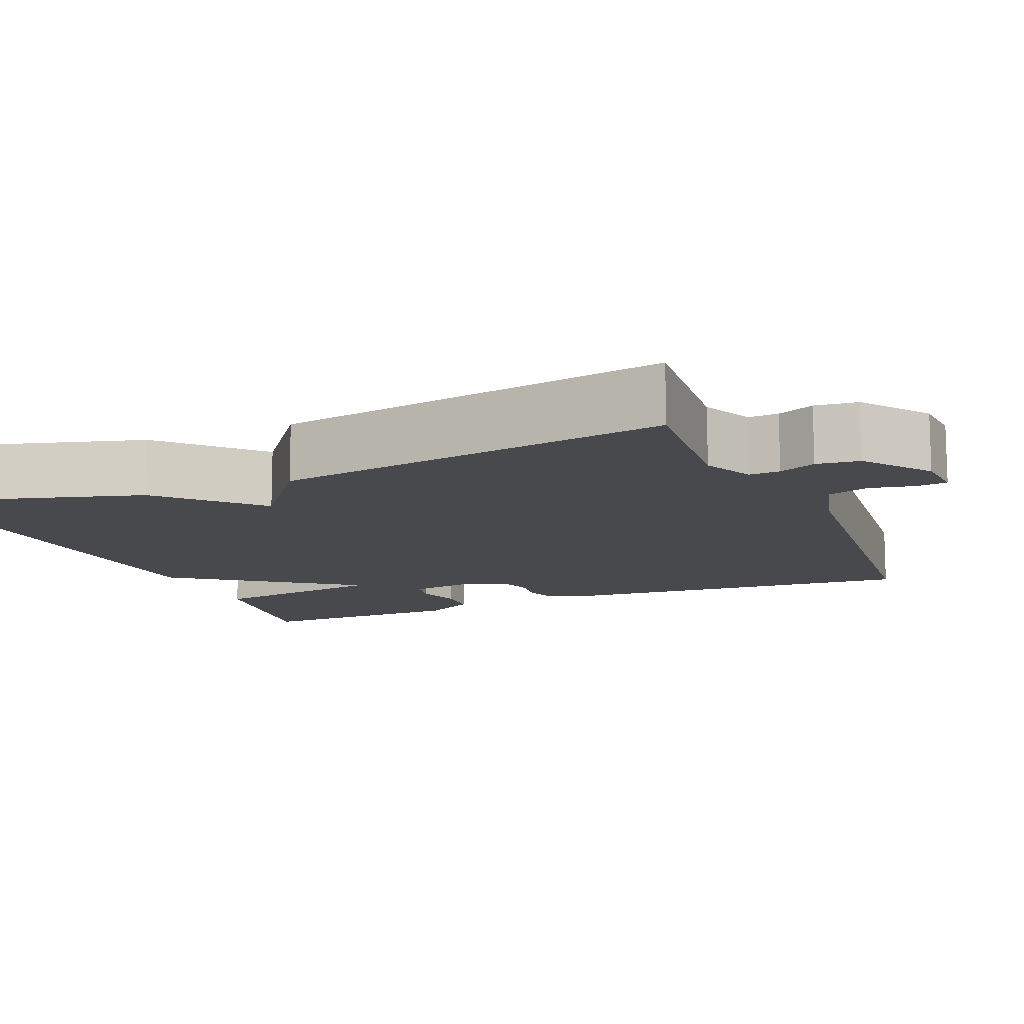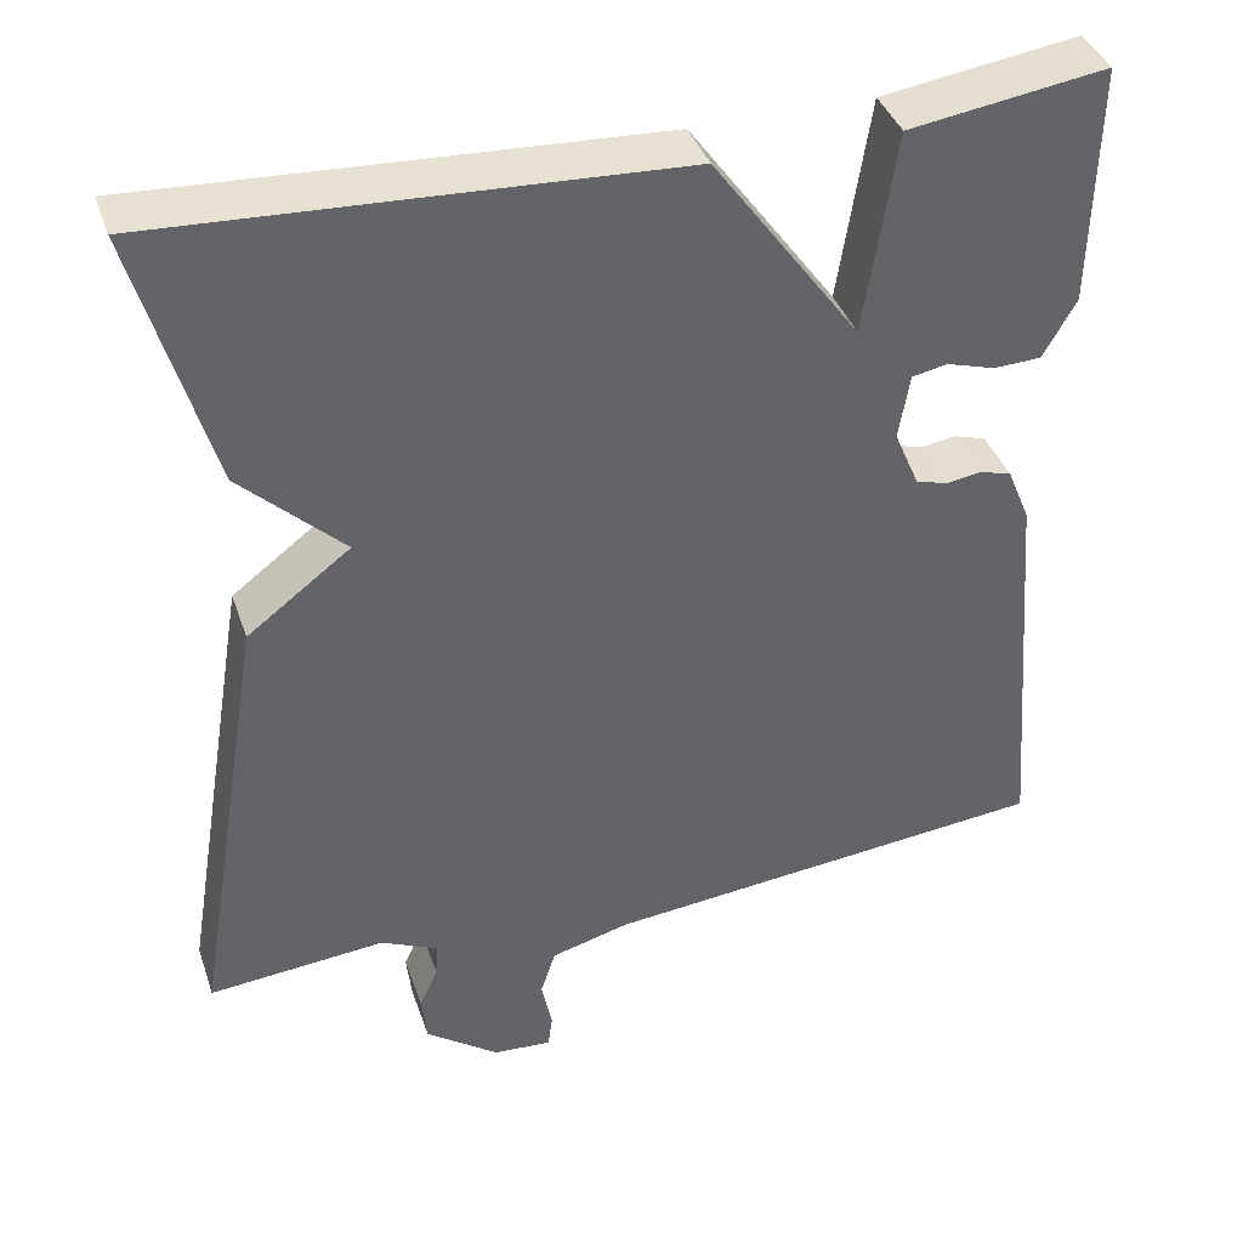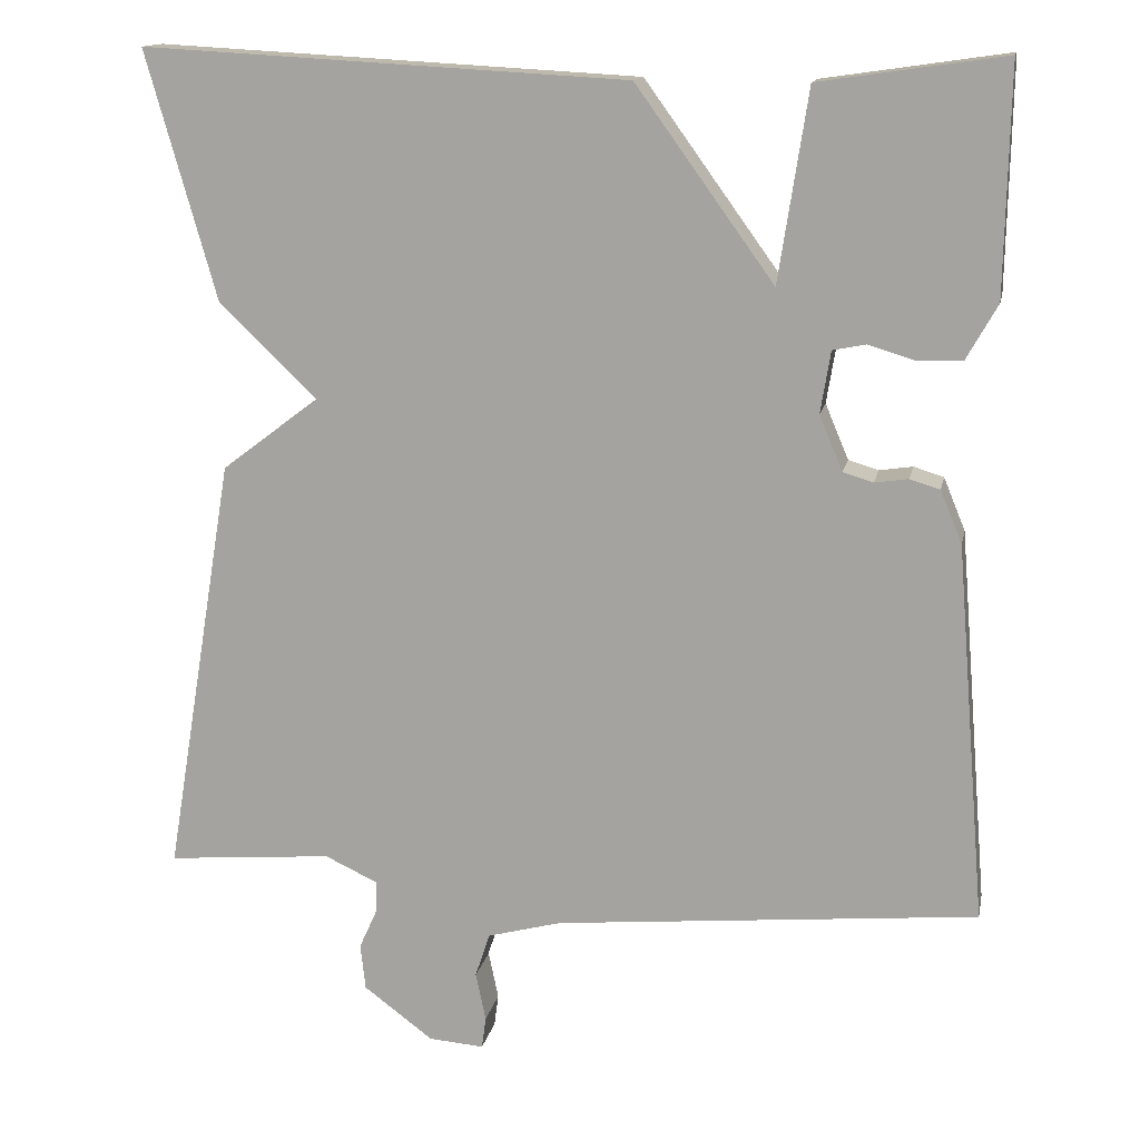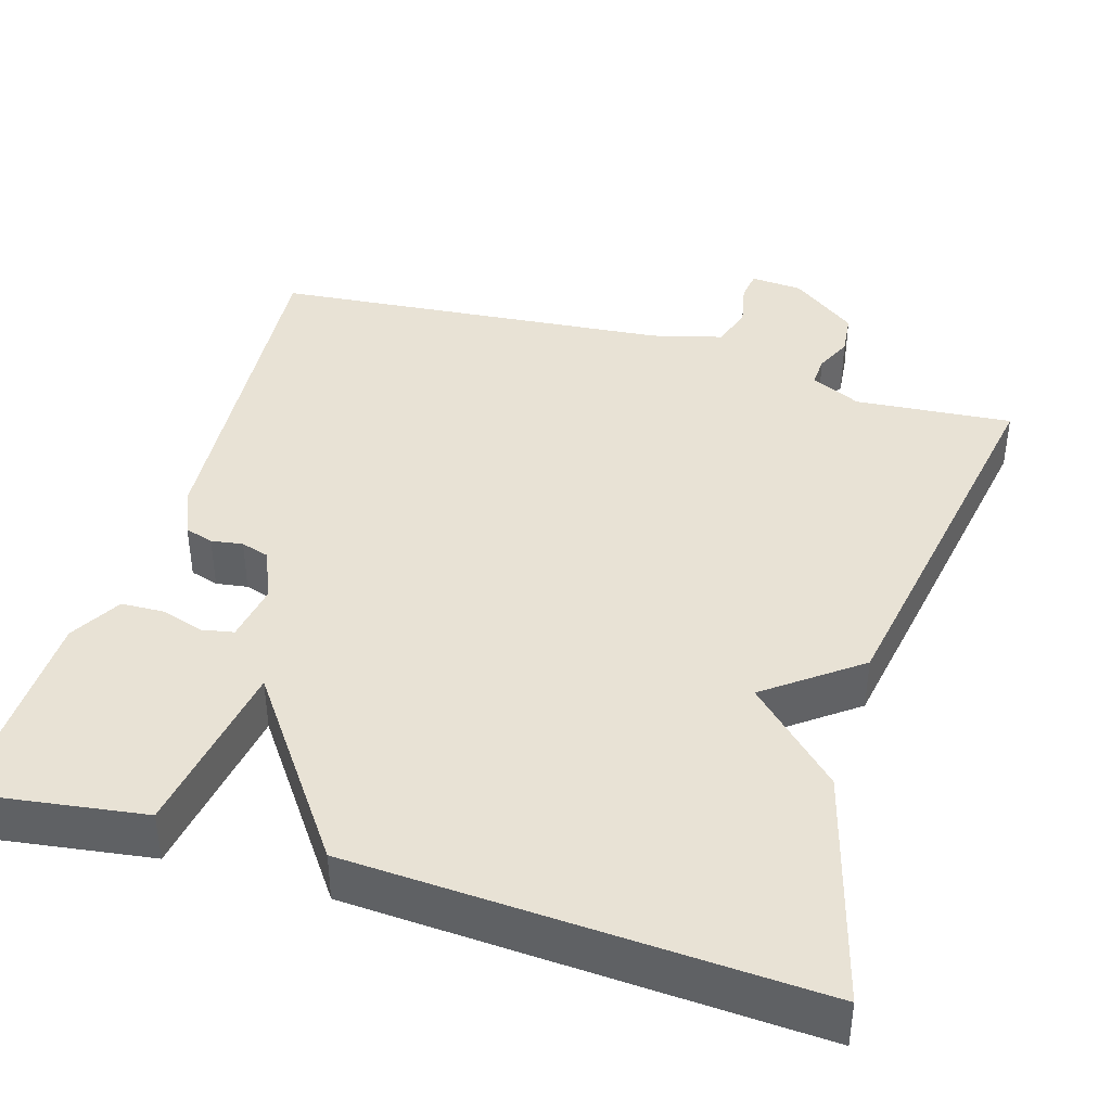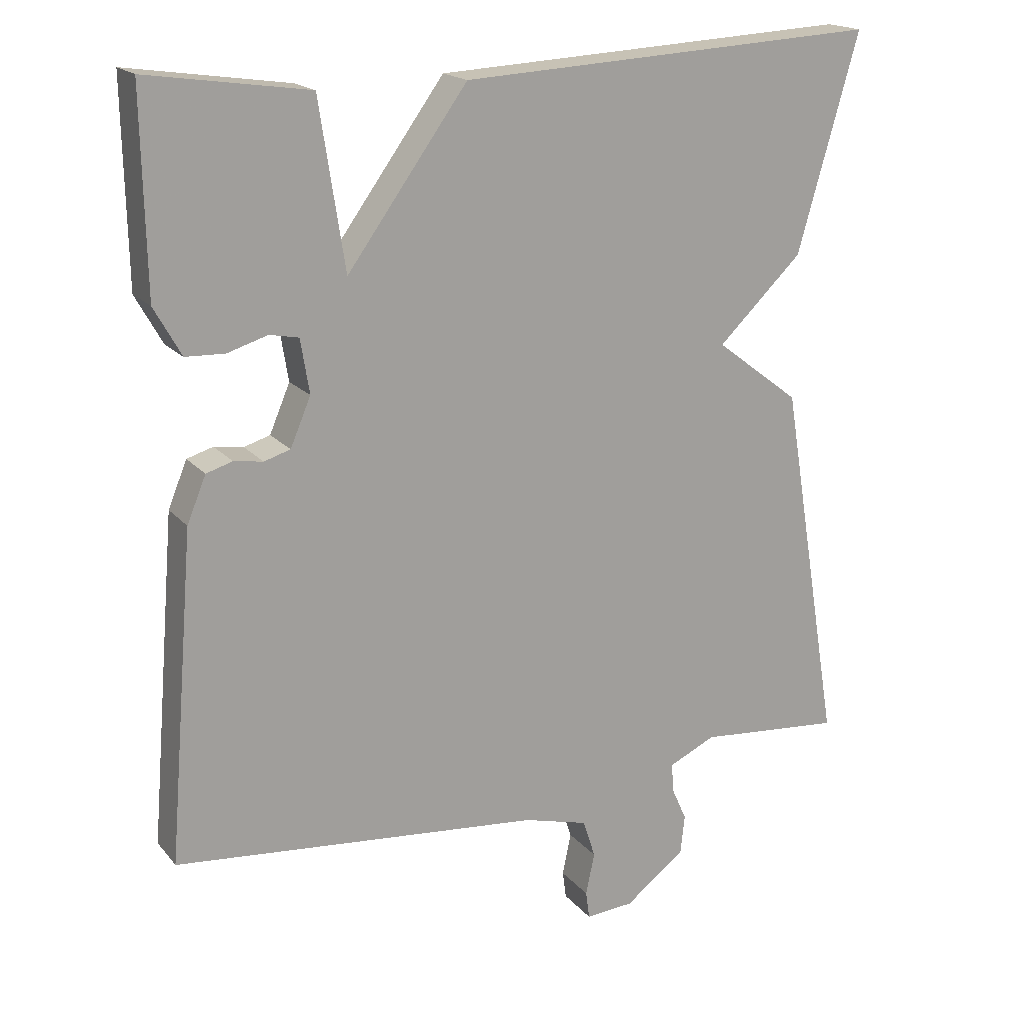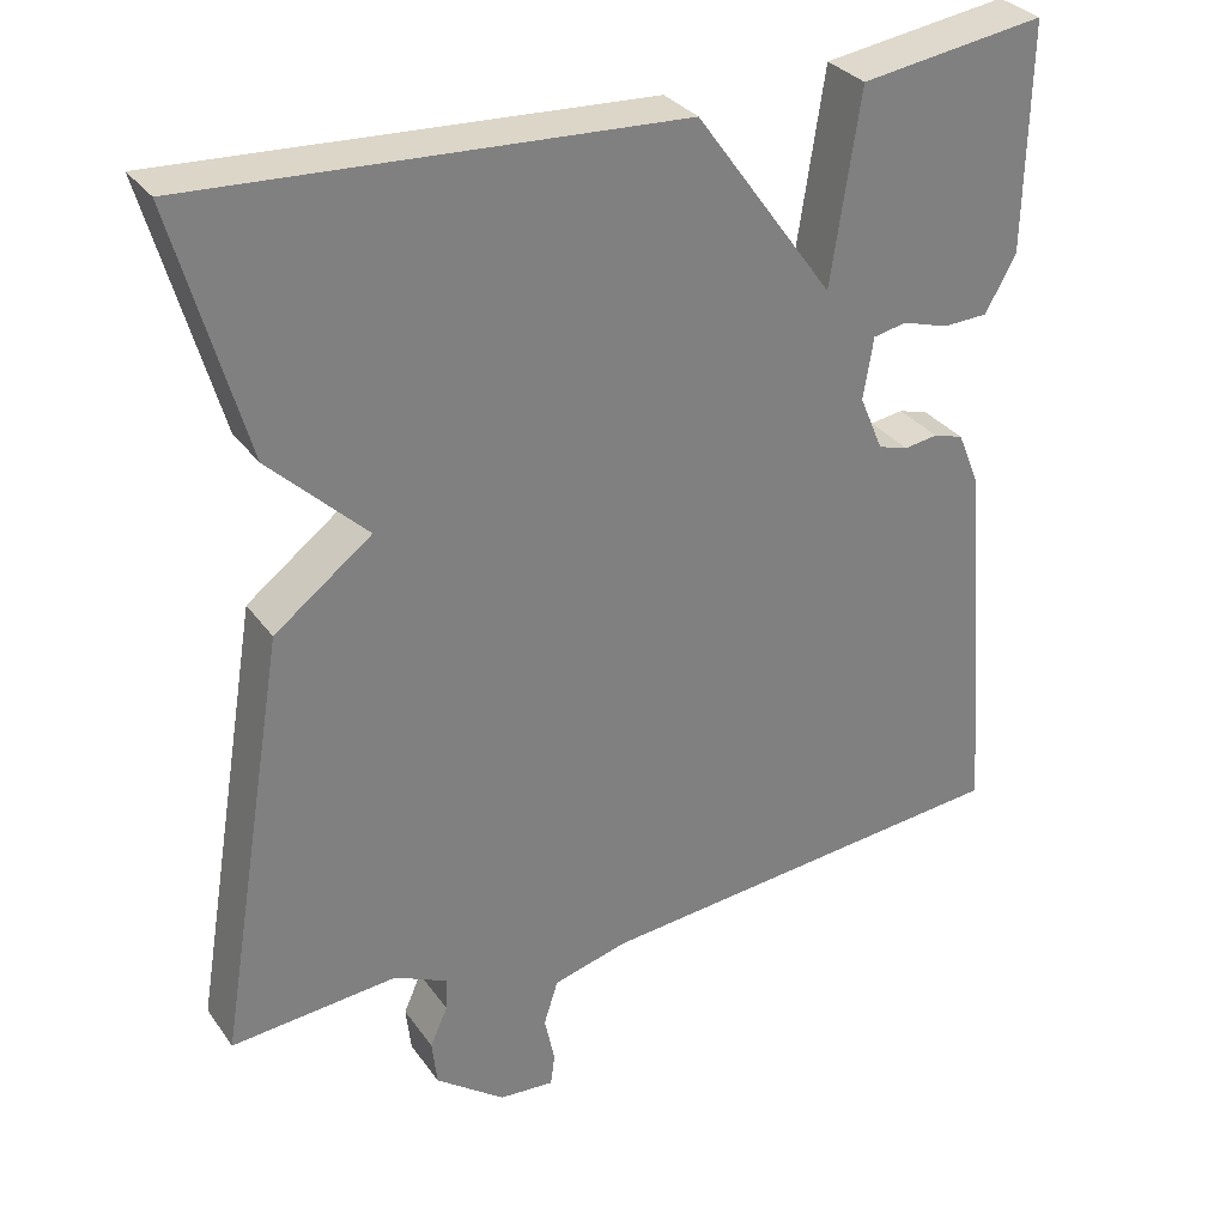
<metadata>
{"format":"obj","ext":"obj","renderer":"f3d","projection":"perspective","resolution":1024,"background":"white","views":[{"elev":-12.1,"azim":112.7,"up":"+Y"},{"elev":39.6,"azim":161.8,"up":"+Z"},{"elev":14.2,"azim":-168.7,"up":"+Z"},{"elev":40.8,"azim":16.9,"up":"+Y"},{"elev":18.2,"azim":-27.0,"up":"+Z"},{"elev":31.3,"azim":150.7,"up":"+Z"}]}
</metadata>
<code>
v 0.5 0.07 -0.5
v 0.301 0.07 -0.483
v 0.237 0.07 -0.513
v 0.239 0.07 -0.552
v 0.26 0.07 -0.599
v 0.254 0.07 -0.654
v 0.171 0.07 -0.716
v 0.105 0.07 -0.721
v 0.1 0.07 -0.683
v 0.112 0.07 -0.625
v 0.095 0.07 -0.572
v 0.006 0.07 -0.548
v -0.5 0.07 -0.5
v -0.463 0.07 -0.049
v -0.437 0.07 0.014
v -0.401 0.07 0.025
v -0.361 0.07 0.019
v -0.325 0.07 0.03
v -0.297 0.07 0.096
v -0.309 0.07 0.17
v -0.349 0.07 0.178
v -0.404 0.07 0.161
v -0.458 0.07 0.163
v -0.495 0.07 0.229
v -0.5 0.07 0.5
v -0.279 0.07 0.468
v -0.244 0.07 0.24
v -0.079 0.07 0.468
v 0.5 0.07 0.5
v 0.416 0.07 0.204
v 0.3 0.07 0.092
v 0.416 0.07 0.004
v 0.5 0 -0.5
v 0.301 0 -0.483
v 0.237 0 -0.513
v 0.239 0 -0.552
v 0.26 0 -0.599
v 0.254 0 -0.654
v 0.171 0 -0.716
v 0.105 0 -0.721
v 0.1 0 -0.683
v 0.112 0 -0.625
v 0.095 0 -0.572
v 0.006 0 -0.548
v -0.5 0 -0.5
v -0.463 0 -0.049
v -0.437 0 0.014
v -0.401 0 0.025
v -0.361 0 0.019
v -0.325 0 0.03
v -0.297 0 0.096
v -0.309 0 0.17
v -0.349 0 0.178
v -0.404 0 0.161
v -0.458 0 0.163
v -0.495 0 0.229
v -0.5 0 0.5
v -0.279 0 0.468
v -0.244 0 0.24
v -0.079 0 0.468
v 0.5 0 0.5
v 0.416 0 0.204
v 0.3 0 0.092
v 0.416 0 0.004
f 31 32 1 2
f 29 30 31
f 28 29 31
f 27 28 31
f 27 31 2 3
f 25 26 27
f 24 25 27
f 23 24 27
f 22 23 27
f 21 22 27
f 20 21 27
f 27 3 4
f 20 27 4
f 19 20 4
f 4 5 6
f 19 4 6
f 18 19 6
f 17 18 6
f 15 16 17
f 14 15 17
f 13 14 17
f 12 13 17
f 11 12 17
f 11 17 6
f 10 11 6 7
f 7 8 9 10
f 34 33 64 63
f 63 62 61
f 63 61 60
f 63 60 59
f 35 34 63 59
f 59 58 57
f 59 57 56
f 59 56 55
f 59 55 54
f 59 54 53
f 59 53 52
f 36 35 59
f 36 59 52
f 36 52 51
f 38 37 36
f 38 36 51
f 38 51 50
f 38 50 49
f 49 48 47
f 49 47 46
f 49 46 45
f 49 45 44
f 49 44 43
f 38 49 43
f 39 38 43 42
f 42 41 40 39
f 1 33 34 2
f 2 34 35 3
f 3 35 36 4
f 4 36 37 5
f 5 37 38 6
f 6 38 39 7
f 7 39 40 8
f 8 40 41 9
f 9 41 42 10
f 10 42 43 11
f 11 43 44 12
f 12 44 45 13
f 13 45 46 14
f 14 46 47 15
f 15 47 48 16
f 16 48 49 17
f 17 49 50 18
f 18 50 51 19
f 19 51 52 20
f 20 52 53 21
f 21 53 54 22
f 22 54 55 23
f 23 55 56 24
f 24 56 57 25
f 25 57 58 26
f 26 58 59 27
f 27 59 60 28
f 28 60 61 29
f 29 61 62 30
f 30 62 63 31
f 31 63 64 32
f 32 64 33 1

</code>
